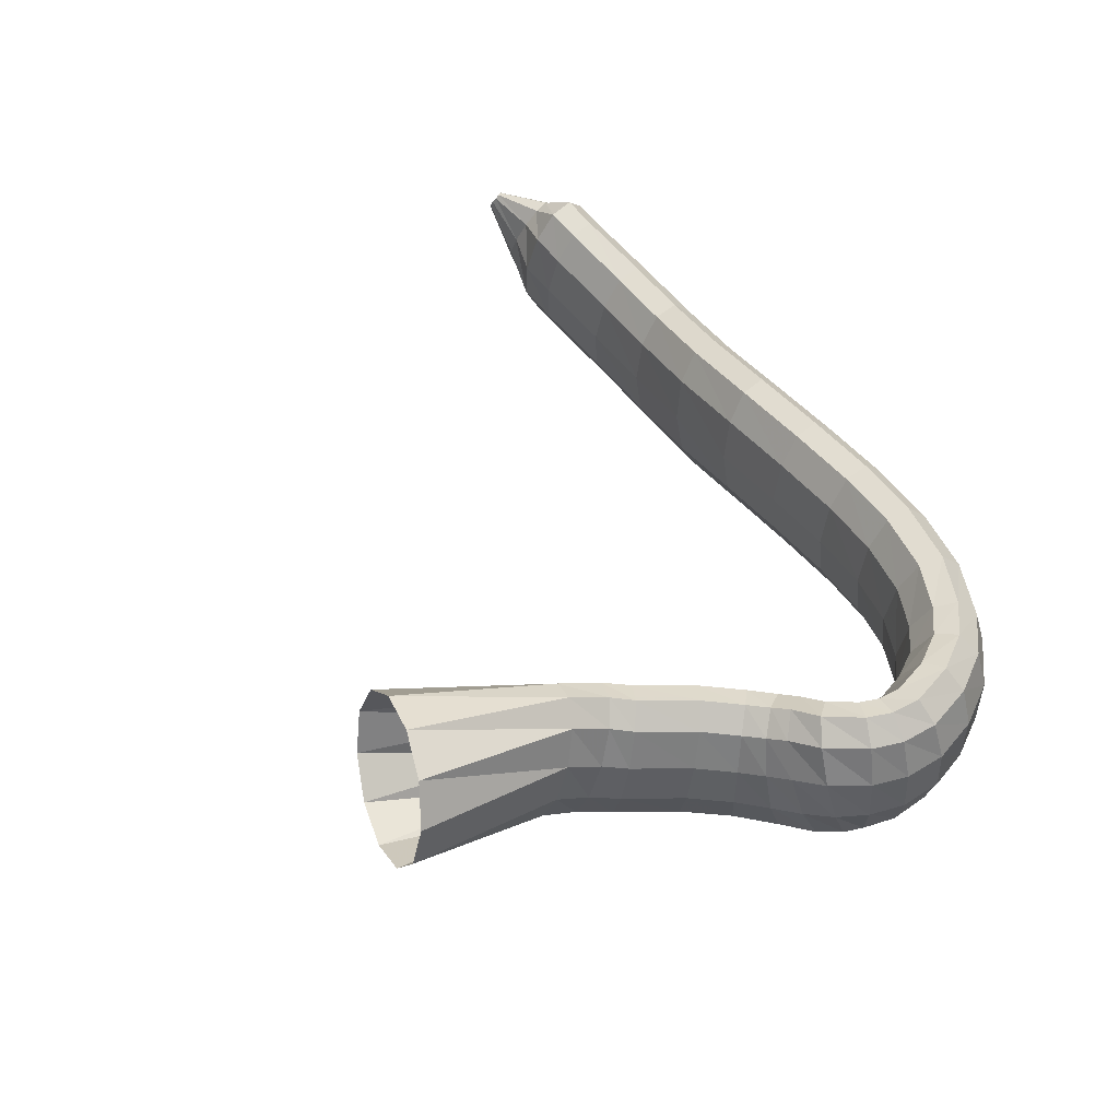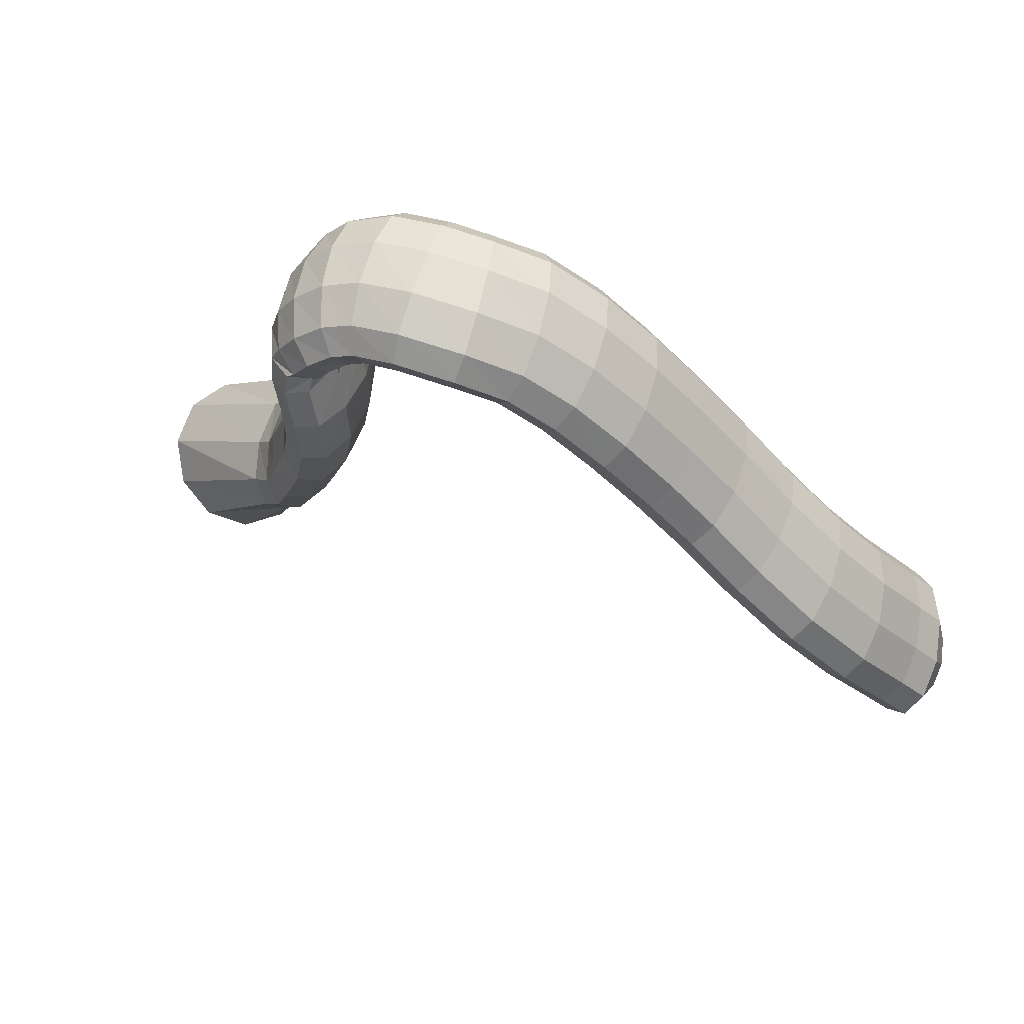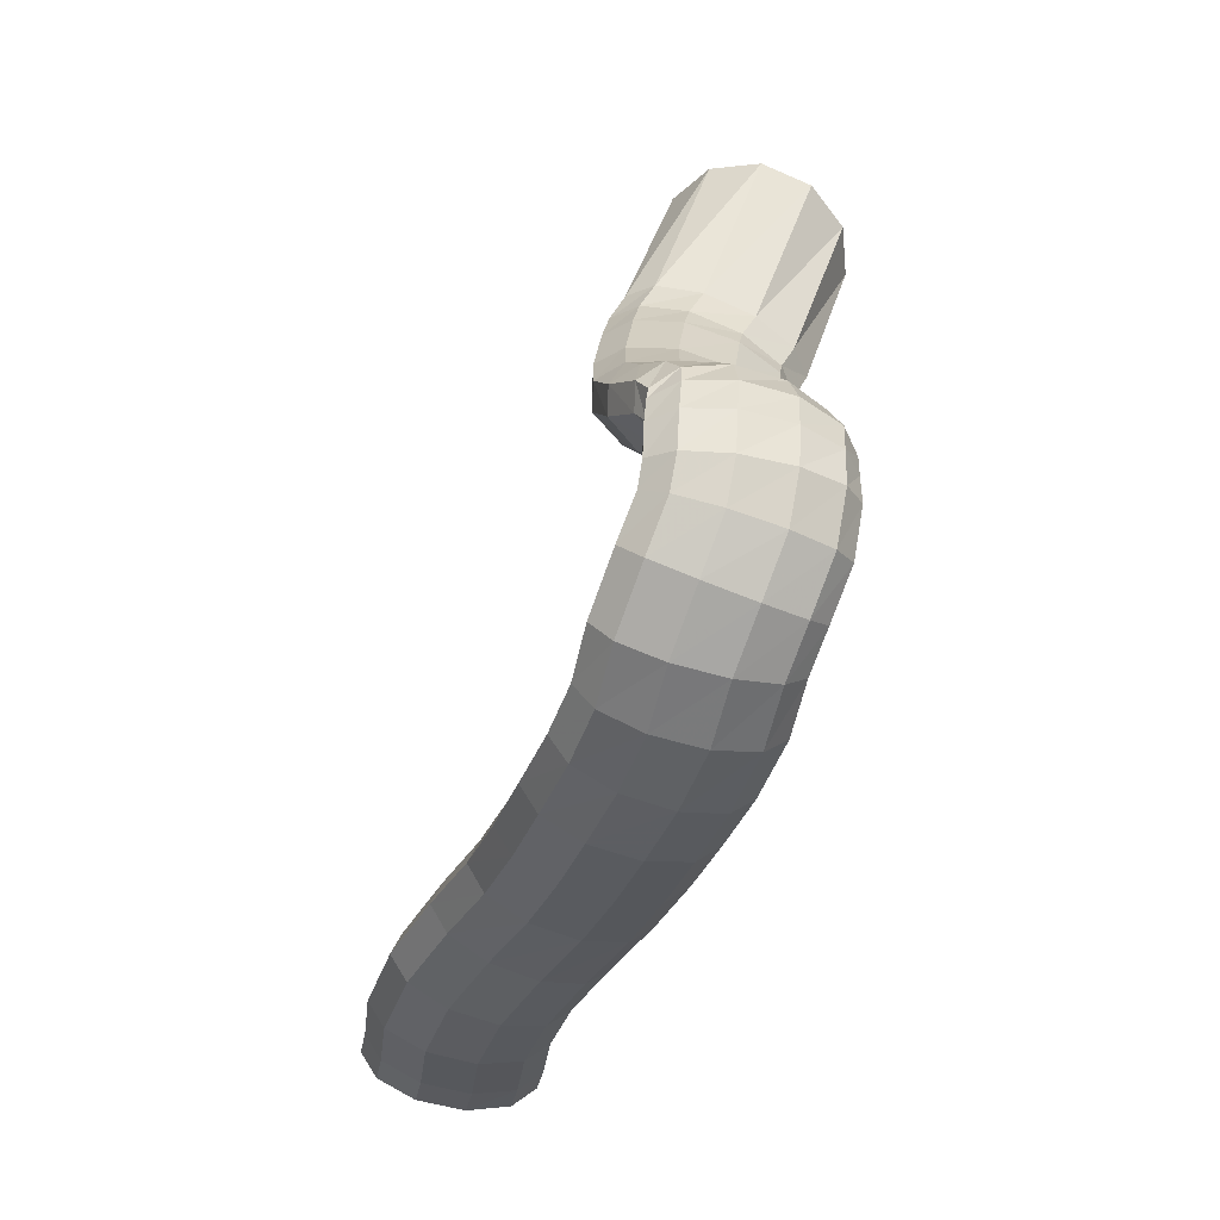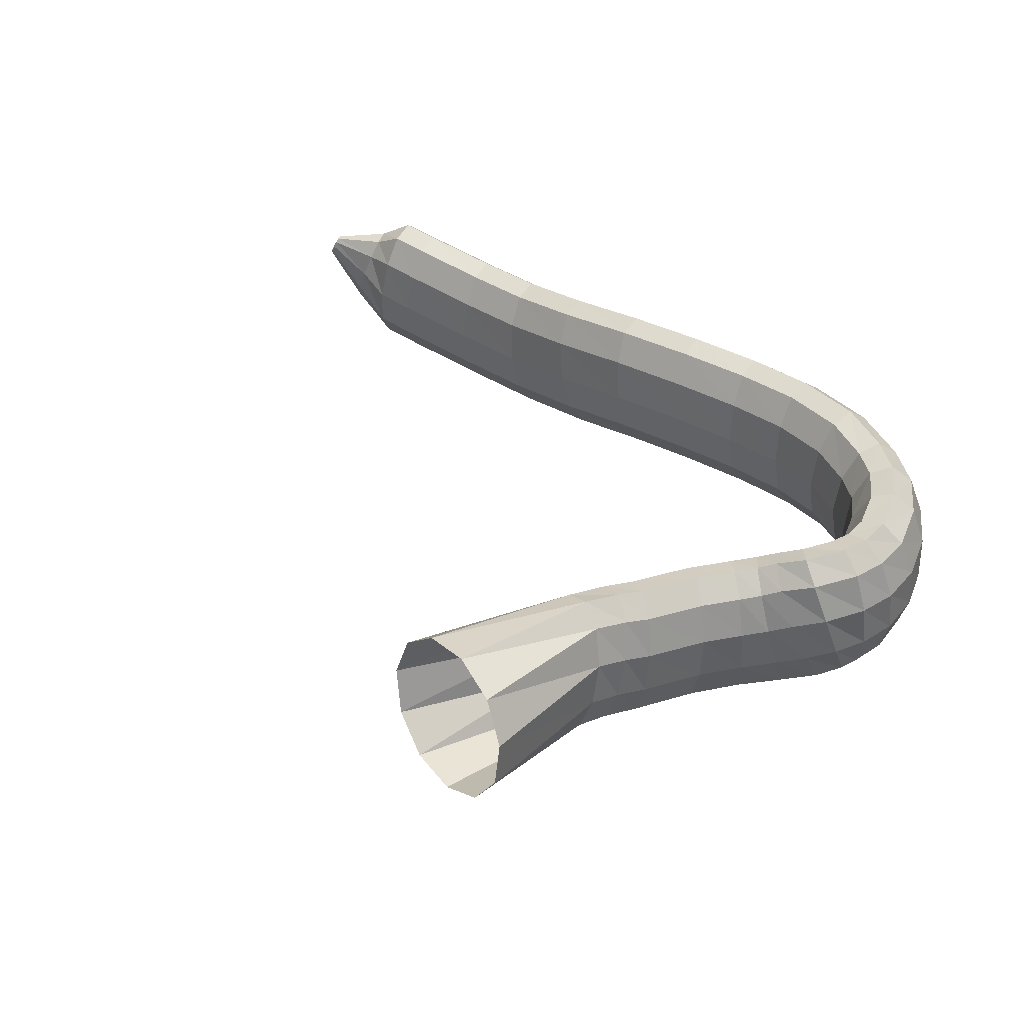
<metadata>
{"format":"obj","ext":"obj","renderer":"f3d","projection":"perspective","resolution":1024,"background":"white","views":[{"elev":62.5,"azim":47.3,"up":"+Y"},{"elev":-24.9,"azim":124.8,"up":"+Y"},{"elev":-25.7,"azim":84.4,"up":"+Z"},{"elev":56.2,"azim":30.0,"up":"+Y"}]}
</metadata>
<code>
g tube1
v 136.1 162.2 95.87
v 135.9 161.9 95.94
v 135.8 161.6 95.89
v 135.7 161.5 95.71
v 135.7 161.6 95.48
v 135.8 161.9 95.26
v 135.9 162.3 95.12
v 136.1 162.6 95.11
v 136.2 162.8 95.23
v 136.2 162.8 95.44
v 136.2 162.6 95.68
v 136.1 162.2 95.87
v 139 161.3 96.36
v 138.6 159.7 96.54
v 138.3 158.5 96.21
v 138.1 158.1 95.47
v 138.1 158.6 94.55
v 138.4 159.8 93.75
v 138.7 161.4 93.32
v 139.1 162.9 93.4
v 139.4 163.7 93.96
v 139.5 163.7 94.82
v 139.4 162.8 95.72
v 139 161.3 96.36
v 141.2 161.2 97.36
v 141.2 158.5 97.48
v 141.2 156.4 96.78
v 141.3 155.8 95.48
v 141.3 156.7 94.01
v 141.4 158.9 92.82
v 141.5 161.6 92.29
v 141.5 164.1 92.59
v 141.5 165.5 93.63
v 141.4 165.4 95.07
v 141.3 163.8 96.46
v 141.2 161.2 97.36
v 143.7 161.3 97.6
v 143.7 158.6 97.72
v 143.8 156.6 97.02
v 143.9 156 95.72
v 144 156.9 94.25
v 144 159.1 93.06
v 144 161.8 92.54
v 143.9 164.3 92.84
v 143.8 165.7 93.88
v 143.7 165.5 95.32
v 143.6 163.9 96.71
v 143.7 161.3 97.6
v 148.6 161.4 97.81
v 148.8 158.6 97.92
v 149.1 156.7 97.22
v 149.3 156 95.93
v 149.3 156.9 94.46
v 149.2 159.1 93.27
v 149 161.9 92.75
v 148.7 164.3 93.05
v 148.5 165.7 94.09
v 148.4 165.6 95.53
v 148.4 163.9 96.91
v 148.6 161.4 97.81
v 153.2 162.2 98.43
v 153.9 159.6 98.6
v 154.5 157.6 97.95
v 154.9 157 96.68
v 154.9 157.9 95.2
v 154.5 160.1 93.98
v 153.9 162.8 93.41
v 153.2 165.1 93.66
v 152.7 166.5 94.66
v 152.5 166.3 96.09
v 152.7 164.7 97.49
v 153.2 162.2 98.43
v 157.8 163.9 99.34
v 158.7 161.3 99.54
v 159.5 159.4 98.92
v 159.9 158.8 97.66
v 159.9 159.7 96.17
v 159.3 161.8 94.92
v 158.5 164.4 94.31
v 157.6 166.8 94.53
v 157 168 95.51
v 156.8 167.9 96.94
v 157.1 166.3 98.37
v 157.8 163.9 99.34
v 162.7 165.6 99.97
v 163.4 162.9 100.1
v 164.1 161 99.48
v 164.4 160.4 98.21
v 164.3 161.3 96.72
v 163.8 163.4 95.49
v 163.1 166.1 94.92
v 162.3 168.4 95.17
v 161.8 169.8 96.18
v 161.7 169.6 97.62
v 162 168.1 99.04
v 162.7 165.6 99.97
v 167.3 166.7 100.4
v 167.9 164 100.5
v 168.4 162.1 99.82
v 168.6 161.4 98.54
v 168.6 162.3 97.06
v 168.2 164.5 95.85
v 167.6 167.2 95.29
v 167.1 169.6 95.57
v 166.7 170.9 96.6
v 166.6 170.8 98.04
v 166.8 169.2 99.44
v 167.3 166.7 100.4
v 171.6 167.5 100.7
v 172.2 164.9 100.9
v 172.7 162.9 100.2
v 173 162.3 98.92
v 173 163.2 97.45
v 172.7 165.4 96.24
v 172.2 168.1 95.69
v 171.6 170.5 95.96
v 171.2 171.8 96.98
v 171 171.7 98.41
v 171.2 170.1 99.81
v 171.6 167.5 100.7
v 175.3 168.5 101.4
v 175.9 165.8 101.6
v 176.6 163.9 100.9
v 177 163.3 99.69
v 177.2 164.2 98.24
v 176.9 166.4 97.04
v 176.4 169.1 96.48
v 175.8 171.5 96.73
v 175.2 172.8 97.71
v 174.9 172.6 99.11
v 174.9 171 100.5
v 175.3 168.5 101.4
v 178.3 169.2 102.5
v 178.8 166.5 102.6
v 179.5 164.6 101.9
v 180.1 164.1 100.8
v 180.6 165.1 99.42
v 180.6 167.3 98.33
v 180.3 170.1 97.84
v 179.7 172.5 98.11
v 179 173.7 99.05
v 178.4 173.5 100.4
v 178.2 171.8 101.6
v 178.3 169.2 102.5
v 180.5 169.5 103.8
v 181.1 166.8 103.9
v 182 165 103.4
v 183 164.5 102.4
v 183.6 165.6 101.2
v 183.8 167.9 100.3
v 183.5 170.6 99.79
v 182.7 173 99.98
v 181.7 174.2 100.8
v 180.8 173.9 101.9
v 180.4 172.1 103
v 180.5 169.5 103.8
v 181.9 170.1 105.3
v 182.7 167.6 105.8
v 184 165.8 105.7
v 185.2 165.5 105
v 186.1 166.6 104
v 186.2 168.9 103
v 185.7 171.6 102.3
v 184.6 173.8 102.1
v 183.3 174.9 102.5
v 182.2 174.5 103.4
v 181.7 172.7 104.4
v 181.9 170.1 105.3
v 182.5 170.8 107
v 183.3 168.3 107.5
v 184.7 166.6 107.6
v 186 166.3 107.2
v 187.1 167.6 106.6
v 187.4 169.9 105.8
v 186.9 172.7 105.2
v 185.8 174.9 104.9
v 184.4 175.9 105.1
v 183.1 175.3 105.6
v 182.4 173.5 106.3
v 182.5 170.8 107
v 182.7 171 108.2
v 183.5 168.4 108.5
v 184.9 166.7 108.6
v 186.3 166.6 108.6
v 187.4 167.9 108.5
v 187.8 170.4 108.2
v 187.3 173.1 108
v 186.2 175.3 107.8
v 184.8 176.3 107.7
v 183.4 175.7 107.8
v 182.7 173.7 108
v 182.7 171 108.2
v 182.6 170.9 109.1
v 183.5 168.3 109.5
v 184.8 166.7 110
v 186.2 166.6 110.4
v 187.2 168 110.7
v 187.4 170.5 110.6
v 186.9 173.3 110.3
v 185.8 175.4 109.8
v 184.3 176.3 109.3
v 183.1 175.6 109
v 182.5 173.6 108.9
v 182.6 170.9 109.1
v 182.2 170.9 109.9
v 183.1 168.4 110.4
v 184.4 166.9 111.2
v 185.6 166.8 112
v 186.4 168.2 112.5
v 186.5 170.7 112.6
v 186 173.5 112.2
v 184.9 175.6 111.5
v 183.6 176.4 110.7
v 182.5 175.7 110
v 182 173.6 109.7
v 182.2 170.9 109.9
v 182 170.8 110.2
v 183.3 168.4 110.5
v 184.6 166.9 111.4
v 185.5 166.9 112.5
v 185.8 168.3 113.5
v 185.4 170.7 114.1
v 184.3 173.3 114
v 182.9 175.3 113.3
v 181.8 176.1 112.3
v 181.1 175.3 111.2
v 181.2 173.4 110.4
v 182 170.8 110.2
v 181.4 170.1 110.6
v 182.8 167.8 111.1
v 184 166.5 112.1
v 184.7 166.4 113.4
v 184.6 167.8 114.5
v 183.8 170.1 115
v 182.6 172.6 114.9
v 181.2 174.5 114.1
v 180.2 175.2 112.9
v 179.8 174.5 111.7
v 180.3 172.6 110.8
v 181.4 170.1 110.6
v 179.6 169.4 111.5
v 180.6 167 112.1
v 181.7 165.5 113.2
v 182.5 165.5 114.4
v 182.7 166.9 115.4
v 182.2 169.3 115.9
v 181.3 171.9 115.6
v 180.2 174 114.7
v 179.2 174.8 113.5
v 178.7 174.1 112.3
v 178.8 172.1 111.6
v 179.6 169.4 111.5
v 177.2 169.1 113.1
v 177.9 166.6 113.9
v 178.9 165.1 115
v 179.8 165 116.1
v 180.4 166.5 116.9
v 180.5 169 117
v 180 171.7 116.5
v 179.1 173.8 115.5
v 178.1 174.6 114.3
v 177.3 173.9 113.4
v 177 171.8 112.9
v 177.2 169.1 113.1
v 174.7 169.3 115.5
v 175.3 166.8 116.4
v 176.3 165.3 117.5
v 177.4 165.3 118.5
v 178.2 166.7 119
v 178.5 169.2 118.9
v 178.2 171.9 118.2
v 177.4 174 117.1
v 176.3 174.8 116
v 175.3 174 115.2
v 174.7 172 115
v 174.7 169.3 115.5
v 172.2 169.9 118.6
v 172.8 167.4 119.6
v 173.8 165.9 120.7
v 174.9 165.9 121.6
v 175.8 167.3 122.1
v 176.2 169.8 121.8
v 175.9 172.5 121
v 175.1 174.5 119.9
v 174 175.3 118.9
v 173 174.6 118.2
v 172.3 172.6 118.1
v 172.2 169.9 118.6
v 170.8 170.3 120.3
v 171.3 167.9 121.5
v 172.2 166.4 122.7
v 173.4 166.4 123.5
v 174.5 167.8 123.7
v 175 170.2 123.2
v 174.9 172.8 122.2
v 174.1 174.8 120.9
v 173 175.6 119.9
v 171.8 174.9 119.3
v 171 172.9 119.5
v 170.8 170.3 120.3
v 169.5 171.2 122.6
v 170.1 168.8 123.8
v 171.2 167.4 124.8
v 172.5 167.3 125.5
v 173.6 168.7 125.5
v 174.1 171 124.9
v 173.9 173.6 123.8
v 173 175.6 122.7
v 171.7 176.4 121.8
v 170.5 175.8 121.4
v 169.7 173.8 121.8
v 169.5 171.2 122.6
v 163.5 173.5 130.1
v 164.4 171.2 131.3
v 166.5 169.9 132.7
v 169.1 170.2 133.8
v 171.4 171.8 134.2
v 172.5 174.3 133.9
v 172.3 177 132.9
v 170.7 178.8 131.5
v 168.2 179.4 130.3
v 165.7 178.4 129.4
v 163.9 176.2 129.4
v 163.5 173.5 130.1
f 1 2 14
f 14 13 1
f 2 3 15
f 15 14 2
f 3 4 16
f 16 15 3
f 4 5 17
f 17 16 4
f 5 6 18
f 18 17 5
f 6 7 19
f 19 18 6
f 7 8 20
f 20 19 7
f 8 9 21
f 21 20 8
f 9 10 22
f 22 21 9
f 10 11 23
f 23 22 10
f 11 12 24
f 24 23 11
f 13 14 26
f 26 25 13
f 14 15 27
f 27 26 14
f 15 16 28
f 28 27 15
f 16 17 29
f 29 28 16
f 17 18 30
f 30 29 17
f 18 19 31
f 31 30 18
f 19 20 32
f 32 31 19
f 20 21 33
f 33 32 20
f 21 22 34
f 34 33 21
f 22 23 35
f 35 34 22
f 23 24 36
f 36 35 23
f 25 26 38
f 38 37 25
f 26 27 39
f 39 38 26
f 27 28 40
f 40 39 27
f 28 29 41
f 41 40 28
f 29 30 42
f 42 41 29
f 30 31 43
f 43 42 30
f 31 32 44
f 44 43 31
f 32 33 45
f 45 44 32
f 33 34 46
f 46 45 33
f 34 35 47
f 47 46 34
f 35 36 48
f 48 47 35
f 37 38 50
f 50 49 37
f 38 39 51
f 51 50 38
f 39 40 52
f 52 51 39
f 40 41 53
f 53 52 40
f 41 42 54
f 54 53 41
f 42 43 55
f 55 54 42
f 43 44 56
f 56 55 43
f 44 45 57
f 57 56 44
f 45 46 58
f 58 57 45
f 46 47 59
f 59 58 46
f 47 48 60
f 60 59 47
f 49 50 62
f 62 61 49
f 50 51 63
f 63 62 50
f 51 52 64
f 64 63 51
f 52 53 65
f 65 64 52
f 53 54 66
f 66 65 53
f 54 55 67
f 67 66 54
f 55 56 68
f 68 67 55
f 56 57 69
f 69 68 56
f 57 58 70
f 70 69 57
f 58 59 71
f 71 70 58
f 59 60 72
f 72 71 59
f 61 62 74
f 74 73 61
f 62 63 75
f 75 74 62
f 63 64 76
f 76 75 63
f 64 65 77
f 77 76 64
f 65 66 78
f 78 77 65
f 66 67 79
f 79 78 66
f 67 68 80
f 80 79 67
f 68 69 81
f 81 80 68
f 69 70 82
f 82 81 69
f 70 71 83
f 83 82 70
f 71 72 84
f 84 83 71
f 73 74 86
f 86 85 73
f 74 75 87
f 87 86 74
f 75 76 88
f 88 87 75
f 76 77 89
f 89 88 76
f 77 78 90
f 90 89 77
f 78 79 91
f 91 90 78
f 79 80 92
f 92 91 79
f 80 81 93
f 93 92 80
f 81 82 94
f 94 93 81
f 82 83 95
f 95 94 82
f 83 84 96
f 96 95 83
f 85 86 98
f 98 97 85
f 86 87 99
f 99 98 86
f 87 88 100
f 100 99 87
f 88 89 101
f 101 100 88
f 89 90 102
f 102 101 89
f 90 91 103
f 103 102 90
f 91 92 104
f 104 103 91
f 92 93 105
f 105 104 92
f 93 94 106
f 106 105 93
f 94 95 107
f 107 106 94
f 95 96 108
f 108 107 95
f 97 98 110
f 110 109 97
f 98 99 111
f 111 110 98
f 99 100 112
f 112 111 99
f 100 101 113
f 113 112 100
f 101 102 114
f 114 113 101
f 102 103 115
f 115 114 102
f 103 104 116
f 116 115 103
f 104 105 117
f 117 116 104
f 105 106 118
f 118 117 105
f 106 107 119
f 119 118 106
f 107 108 120
f 120 119 107
f 109 110 122
f 122 121 109
f 110 111 123
f 123 122 110
f 111 112 124
f 124 123 111
f 112 113 125
f 125 124 112
f 113 114 126
f 126 125 113
f 114 115 127
f 127 126 114
f 115 116 128
f 128 127 115
f 116 117 129
f 129 128 116
f 117 118 130
f 130 129 117
f 118 119 131
f 131 130 118
f 119 120 132
f 132 131 119
f 121 122 134
f 134 133 121
f 122 123 135
f 135 134 122
f 123 124 136
f 136 135 123
f 124 125 137
f 137 136 124
f 125 126 138
f 138 137 125
f 126 127 139
f 139 138 126
f 127 128 140
f 140 139 127
f 128 129 141
f 141 140 128
f 129 130 142
f 142 141 129
f 130 131 143
f 143 142 130
f 131 132 144
f 144 143 131
f 133 134 146
f 146 145 133
f 134 135 147
f 147 146 134
f 135 136 148
f 148 147 135
f 136 137 149
f 149 148 136
f 137 138 150
f 150 149 137
f 138 139 151
f 151 150 138
f 139 140 152
f 152 151 139
f 140 141 153
f 153 152 140
f 141 142 154
f 154 153 141
f 142 143 155
f 155 154 142
f 143 144 156
f 156 155 143
f 145 146 158
f 158 157 145
f 146 147 159
f 159 158 146
f 147 148 160
f 160 159 147
f 148 149 161
f 161 160 148
f 149 150 162
f 162 161 149
f 150 151 163
f 163 162 150
f 151 152 164
f 164 163 151
f 152 153 165
f 165 164 152
f 153 154 166
f 166 165 153
f 154 155 167
f 167 166 154
f 155 156 168
f 168 167 155
f 157 158 170
f 170 169 157
f 158 159 171
f 171 170 158
f 159 160 172
f 172 171 159
f 160 161 173
f 173 172 160
f 161 162 174
f 174 173 161
f 162 163 175
f 175 174 162
f 163 164 176
f 176 175 163
f 164 165 177
f 177 176 164
f 165 166 178
f 178 177 165
f 166 167 179
f 179 178 166
f 167 168 180
f 180 179 167
f 169 170 182
f 182 181 169
f 170 171 183
f 183 182 170
f 171 172 184
f 184 183 171
f 172 173 185
f 185 184 172
f 173 174 186
f 186 185 173
f 174 175 187
f 187 186 174
f 175 176 188
f 188 187 175
f 176 177 189
f 189 188 176
f 177 178 190
f 190 189 177
f 178 179 191
f 191 190 178
f 179 180 192
f 192 191 179
f 181 182 194
f 194 193 181
f 182 183 195
f 195 194 182
f 183 184 196
f 196 195 183
f 184 185 197
f 197 196 184
f 185 186 198
f 198 197 185
f 186 187 199
f 199 198 186
f 187 188 200
f 200 199 187
f 188 189 201
f 201 200 188
f 189 190 202
f 202 201 189
f 190 191 203
f 203 202 190
f 191 192 204
f 204 203 191
f 193 194 206
f 206 205 193
f 194 195 207
f 207 206 194
f 195 196 208
f 208 207 195
f 196 197 209
f 209 208 196
f 197 198 210
f 210 209 197
f 198 199 211
f 211 210 198
f 199 200 212
f 212 211 199
f 200 201 213
f 213 212 200
f 201 202 214
f 214 213 201
f 202 203 215
f 215 214 202
f 203 204 216
f 216 215 203
f 205 206 218
f 218 217 205
f 206 207 219
f 219 218 206
f 207 208 220
f 220 219 207
f 208 209 221
f 221 220 208
f 209 210 222
f 222 221 209
f 210 211 223
f 223 222 210
f 211 212 224
f 224 223 211
f 212 213 225
f 225 224 212
f 213 214 226
f 226 225 213
f 214 215 227
f 227 226 214
f 215 216 228
f 228 227 215
f 217 218 230
f 230 229 217
f 218 219 231
f 231 230 218
f 219 220 232
f 232 231 219
f 220 221 233
f 233 232 220
f 221 222 234
f 234 233 221
f 222 223 235
f 235 234 222
f 223 224 236
f 236 235 223
f 224 225 237
f 237 236 224
f 225 226 238
f 238 237 225
f 226 227 239
f 239 238 226
f 227 228 240
f 240 239 227
f 229 230 242
f 242 241 229
f 230 231 243
f 243 242 230
f 231 232 244
f 244 243 231
f 232 233 245
f 245 244 232
f 233 234 246
f 246 245 233
f 234 235 247
f 247 246 234
f 235 236 248
f 248 247 235
f 236 237 249
f 249 248 236
f 237 238 250
f 250 249 237
f 238 239 251
f 251 250 238
f 239 240 252
f 252 251 239
f 241 242 254
f 254 253 241
f 242 243 255
f 255 254 242
f 243 244 256
f 256 255 243
f 244 245 257
f 257 256 244
f 245 246 258
f 258 257 245
f 246 247 259
f 259 258 246
f 247 248 260
f 260 259 247
f 248 249 261
f 261 260 248
f 249 250 262
f 262 261 249
f 250 251 263
f 263 262 250
f 251 252 264
f 264 263 251
f 253 254 266
f 266 265 253
f 254 255 267
f 267 266 254
f 255 256 268
f 268 267 255
f 256 257 269
f 269 268 256
f 257 258 270
f 270 269 257
f 258 259 271
f 271 270 258
f 259 260 272
f 272 271 259
f 260 261 273
f 273 272 260
f 261 262 274
f 274 273 261
f 262 263 275
f 275 274 262
f 263 264 276
f 276 275 263
f 265 266 278
f 278 277 265
f 266 267 279
f 279 278 266
f 267 268 280
f 280 279 267
f 268 269 281
f 281 280 268
f 269 270 282
f 282 281 269
f 270 271 283
f 283 282 270
f 271 272 284
f 284 283 271
f 272 273 285
f 285 284 272
f 273 274 286
f 286 285 273
f 274 275 287
f 287 286 274
f 275 276 288
f 288 287 275
f 277 278 290
f 290 289 277
f 278 279 291
f 291 290 278
f 279 280 292
f 292 291 279
f 280 281 293
f 293 292 280
f 281 282 294
f 294 293 281
f 282 283 295
f 295 294 282
f 283 284 296
f 296 295 283
f 284 285 297
f 297 296 284
f 285 286 298
f 298 297 285
f 286 287 299
f 299 298 286
f 287 288 300
f 300 299 287
f 289 290 302
f 302 301 289
f 290 291 303
f 303 302 290
f 291 292 304
f 304 303 291
f 292 293 305
f 305 304 292
f 293 294 306
f 306 305 293
f 294 295 307
f 307 306 294
f 295 296 308
f 308 307 295
f 296 297 309
f 309 308 296
f 297 298 310
f 310 309 297
f 298 299 311
f 311 310 298
f 299 300 312
f 312 311 299
f 301 302 314
f 314 313 301
f 302 303 315
f 315 314 302
f 303 304 316
f 316 315 303
f 304 305 317
f 317 316 304
f 305 306 318
f 318 317 305
f 306 307 319
f 319 318 306
f 307 308 320
f 320 319 307
f 308 309 321
f 321 320 308
f 309 310 322
f 322 321 309
f 310 311 323
f 323 322 310
f 311 312 324
f 324 323 311
g

</code>
